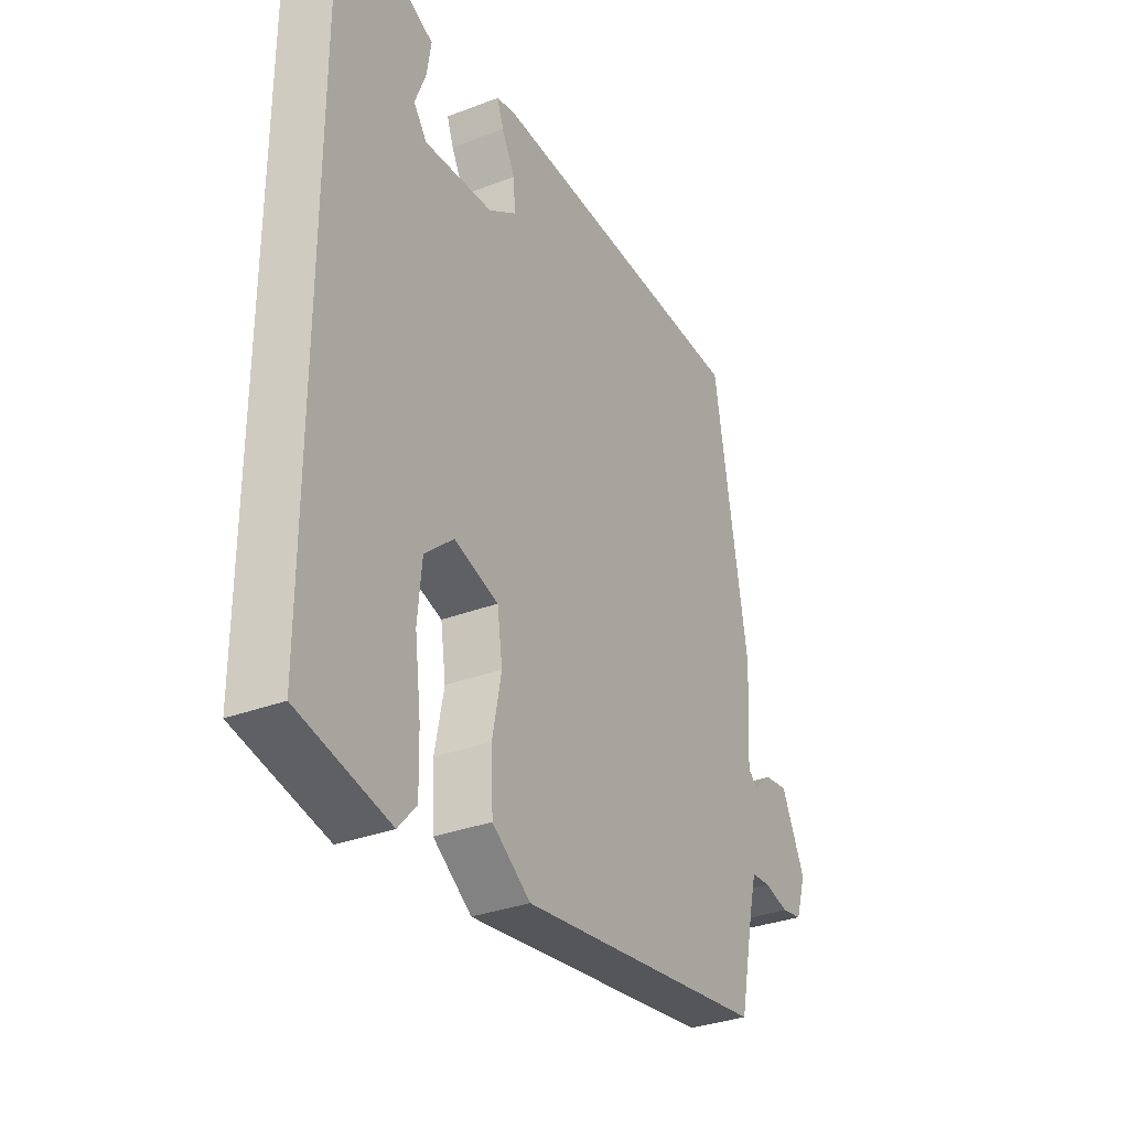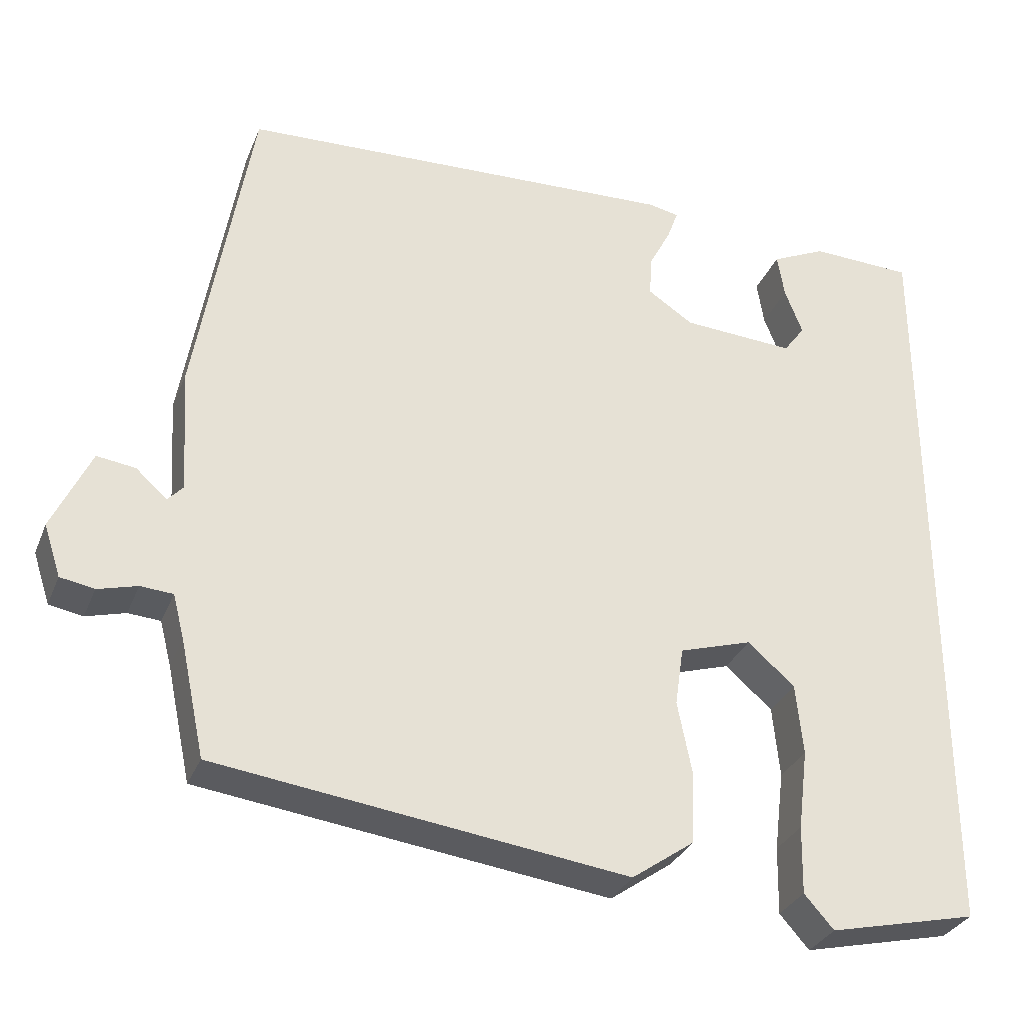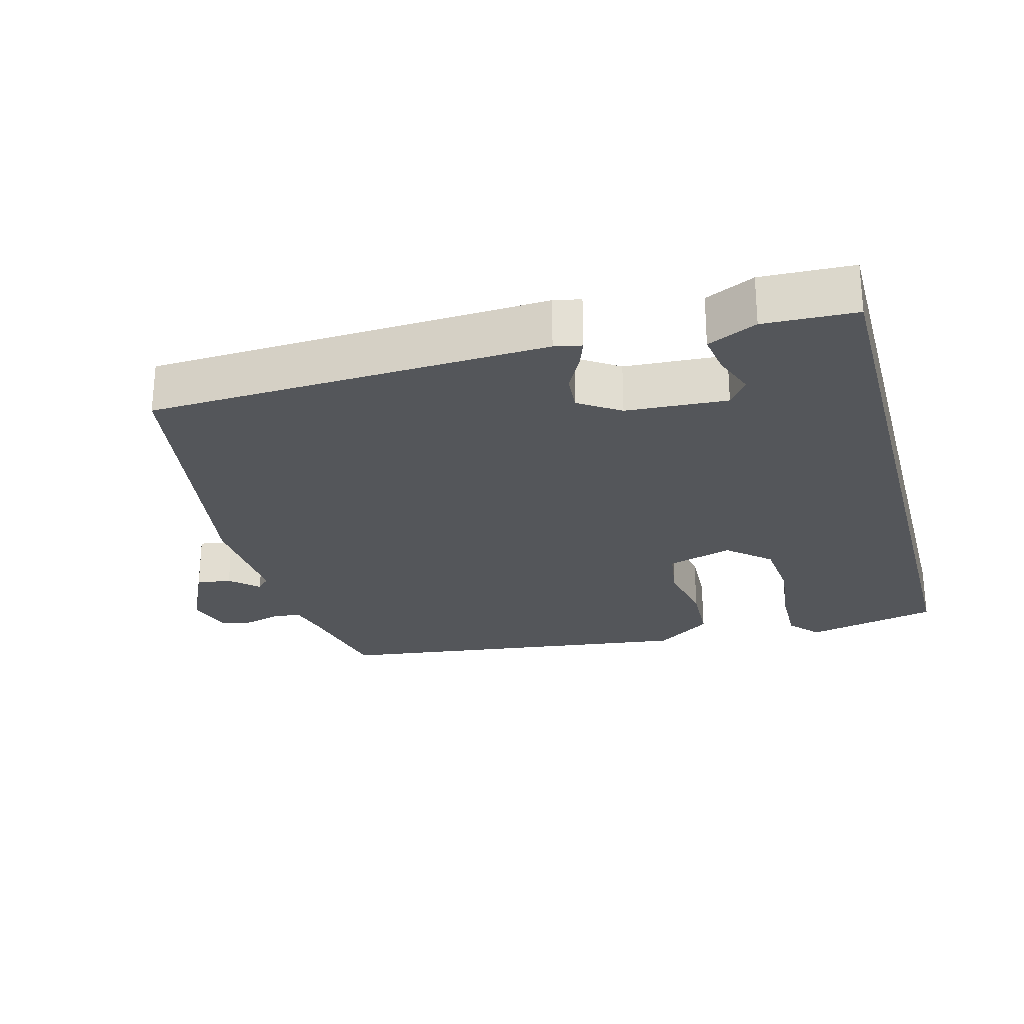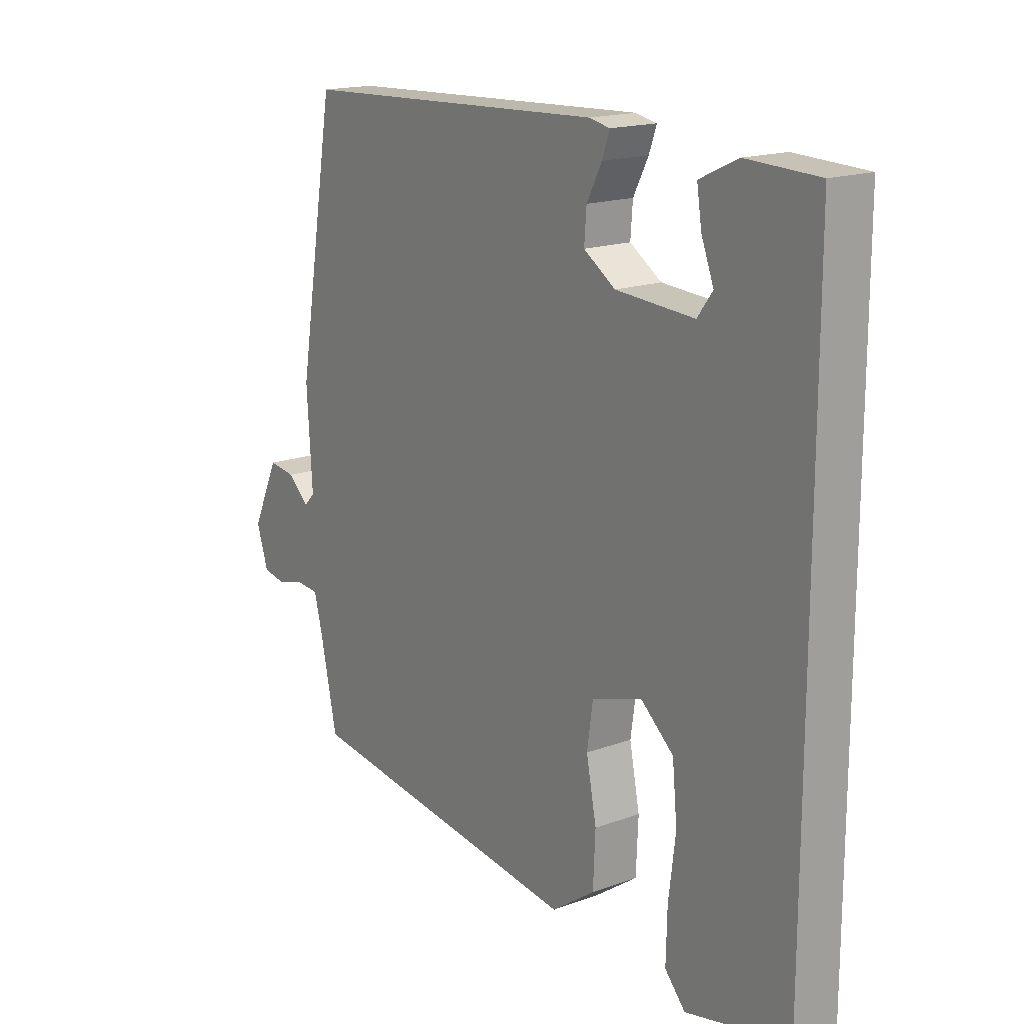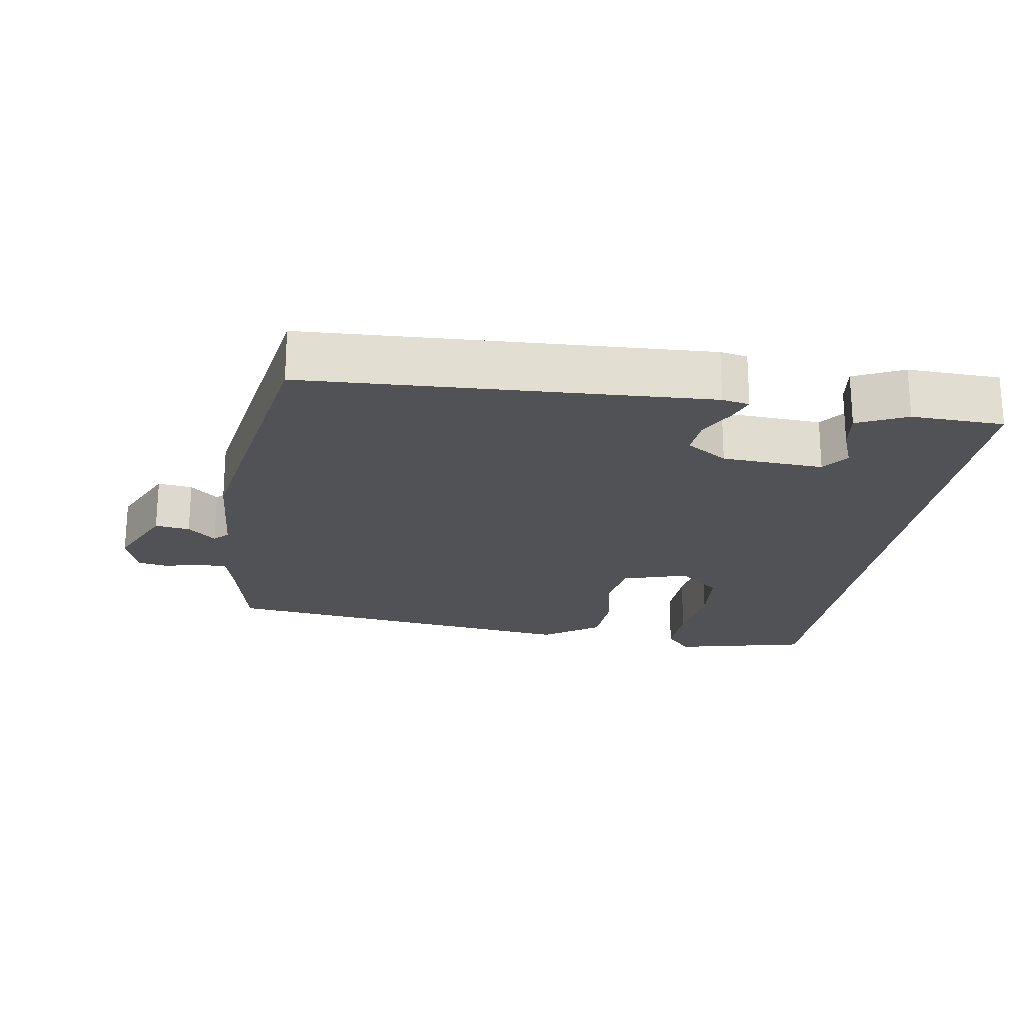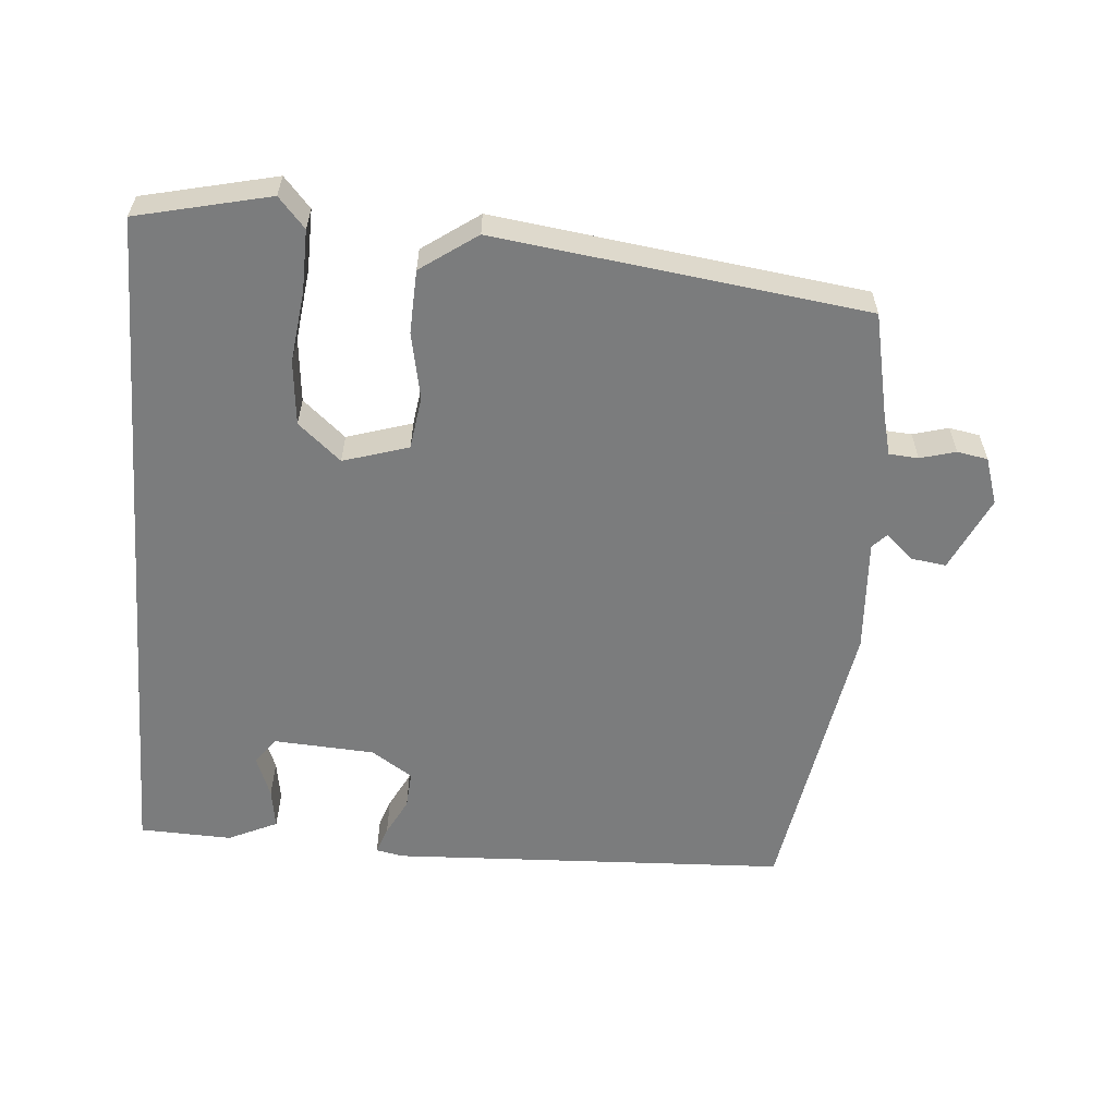
<metadata>
{"format":"obj","ext":"obj","renderer":"f3d","projection":"perspective","resolution":1024,"background":"white","views":[{"elev":-32.4,"azim":118.1,"up":"+Z"},{"elev":-31.4,"azim":-19.7,"up":"+Z"},{"elev":-25.7,"azim":15.1,"up":"+Y"},{"elev":17.1,"azim":53.7,"up":"+Z"},{"elev":-21.3,"azim":-8.8,"up":"+Y"},{"elev":-58.7,"azim":175.4,"up":"+Y"}]}
</metadata>
<code>
v -0.472 0.07 0.5
v 0.102 0.07 0.525
v 0.141 0.07 0.517
v 0.127 0.07 0.478
v 0.099 0.07 0.424
v 0.095 0.07 0.37
v 0.154 0.07 0.331
v 0.3 0.07 0.322
v 0.328 0.07 0.36
v 0.305 0.07 0.42
v 0.296 0.07 0.478
v 0.367 0.07 0.511
v 0.5 0.07 0.506
v 0.5 0.07 -0.499
v 0.308 0.07 -0.543
v 0.27 0.07 -0.5
v 0.272 0.07 -0.412
v 0.285 0.07 -0.308
v 0.276 0.07 -0.215
v 0.215 0.07 -0.162
v 0.121 0.07 -0.191
v 0.11 0.07 -0.267
v 0.129 0.07 -0.363
v 0.125 0.07 -0.454
v 0.044 0.07 -0.511
v -0.487 0.07 -0.441
v -0.519 0.07 -0.291
v -0.534 0.07 -0.233
v -0.576 0.07 -0.23
v -0.627 0.07 -0.244
v -0.671 0.07 -0.236
v -0.693 0.07 -0.169
v -0.643 0.07 -0.062
v -0.593 0.07 -0.069
v -0.553 0.07 -0.105
v -0.533 0.07 -0.084
v -0.543 0.07 0.079
v -0.472 0 0.5
v 0.102 0 0.525
v 0.141 0 0.517
v 0.127 0 0.478
v 0.099 0 0.424
v 0.095 0 0.37
v 0.154 0 0.331
v 0.3 0 0.322
v 0.328 0 0.36
v 0.305 0 0.42
v 0.296 0 0.478
v 0.367 0 0.511
v 0.5 0 0.506
v 0.5 0 -0.499
v 0.308 0 -0.543
v 0.27 0 -0.5
v 0.272 0 -0.412
v 0.285 0 -0.308
v 0.276 0 -0.215
v 0.215 0 -0.162
v 0.121 0 -0.191
v 0.11 0 -0.267
v 0.129 0 -0.363
v 0.125 0 -0.454
v 0.044 0 -0.511
v -0.487 0 -0.441
v -0.519 0 -0.291
v -0.534 0 -0.233
v -0.576 0 -0.23
v -0.627 0 -0.244
v -0.671 0 -0.236
v -0.693 0 -0.169
v -0.643 0 -0.062
v -0.593 0 -0.069
v -0.553 0 -0.105
v -0.533 0 -0.084
v -0.543 0 0.079
f 36 37 1 2
f 35 36 2 3
f 32 33 34 35
f 30 31 32 35
f 29 30 35 3
f 28 29 3 4
f 27 28 4 5
f 26 27 5 6
f 25 26 6 7
f 22 23 24 25
f 21 22 25 7
f 20 21 7 8
f 19 20 8 9
f 18 19 9
f 15 16 17 18
f 15 18 9
f 14 15 9
f 13 14 9
f 11 12 13
f 9 10 11 13
f 39 38 74 73
f 40 39 73 72
f 72 71 70 69
f 72 69 68 67
f 40 72 67 66
f 41 40 66 65
f 42 41 65 64
f 43 42 64 63
f 44 43 63 62
f 62 61 60 59
f 44 62 59 58
f 45 44 58 57
f 46 45 57 56
f 46 56 55
f 55 54 53 52
f 46 55 52
f 46 52 51
f 46 51 50
f 50 49 48
f 50 48 47 46
f 1 38 39 2
f 2 39 40 3
f 3 40 41 4
f 4 41 42 5
f 5 42 43 6
f 6 43 44 7
f 7 44 45 8
f 8 45 46 9
f 9 46 47 10
f 10 47 48 11
f 11 48 49 12
f 12 49 50 13
f 13 50 51 14
f 14 51 52 15
f 15 52 53 16
f 16 53 54 17
f 17 54 55 18
f 18 55 56 19
f 19 56 57 20
f 20 57 58 21
f 21 58 59 22
f 22 59 60 23
f 23 60 61 24
f 24 61 62 25
f 25 62 63 26
f 26 63 64 27
f 27 64 65 28
f 28 65 66 29
f 29 66 67 30
f 30 67 68 31
f 31 68 69 32
f 32 69 70 33
f 33 70 71 34
f 34 71 72 35
f 35 72 73 36
f 36 73 74 37
f 37 74 38 1

</code>
